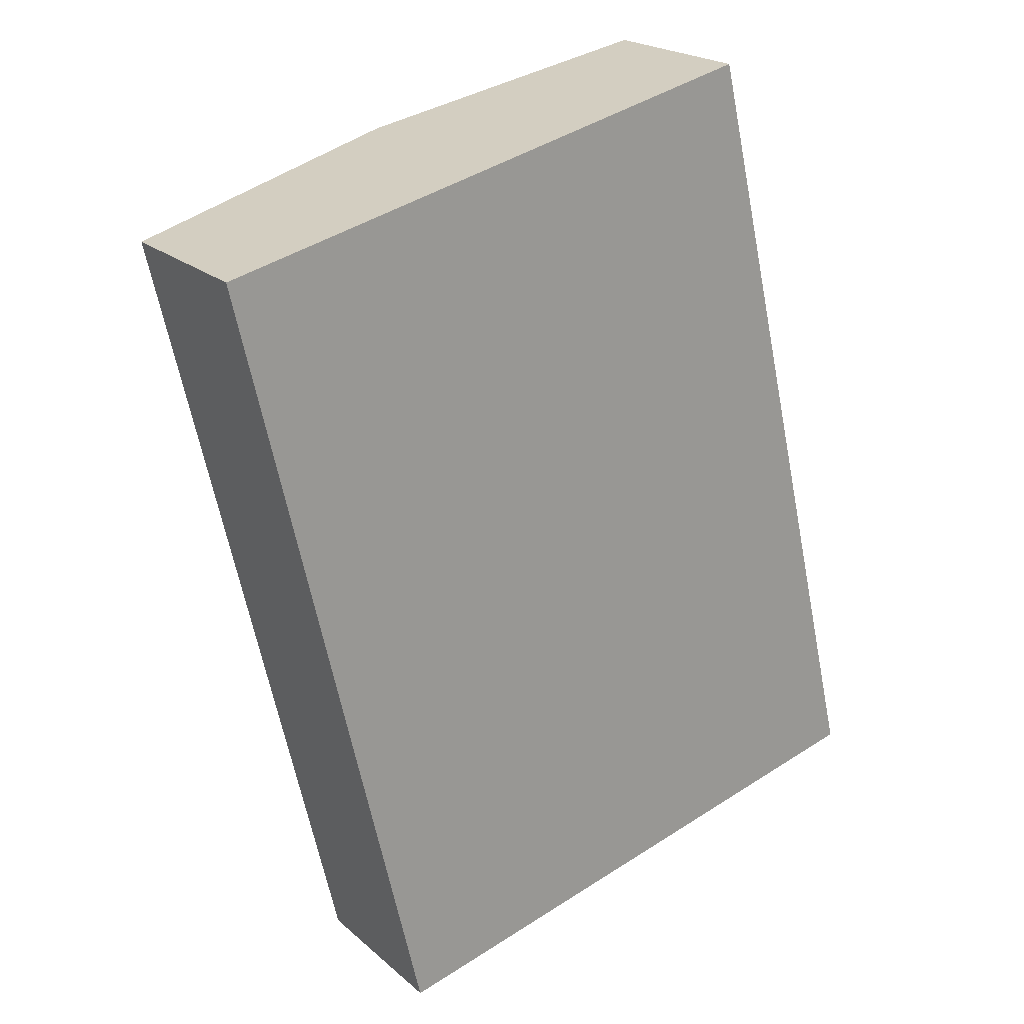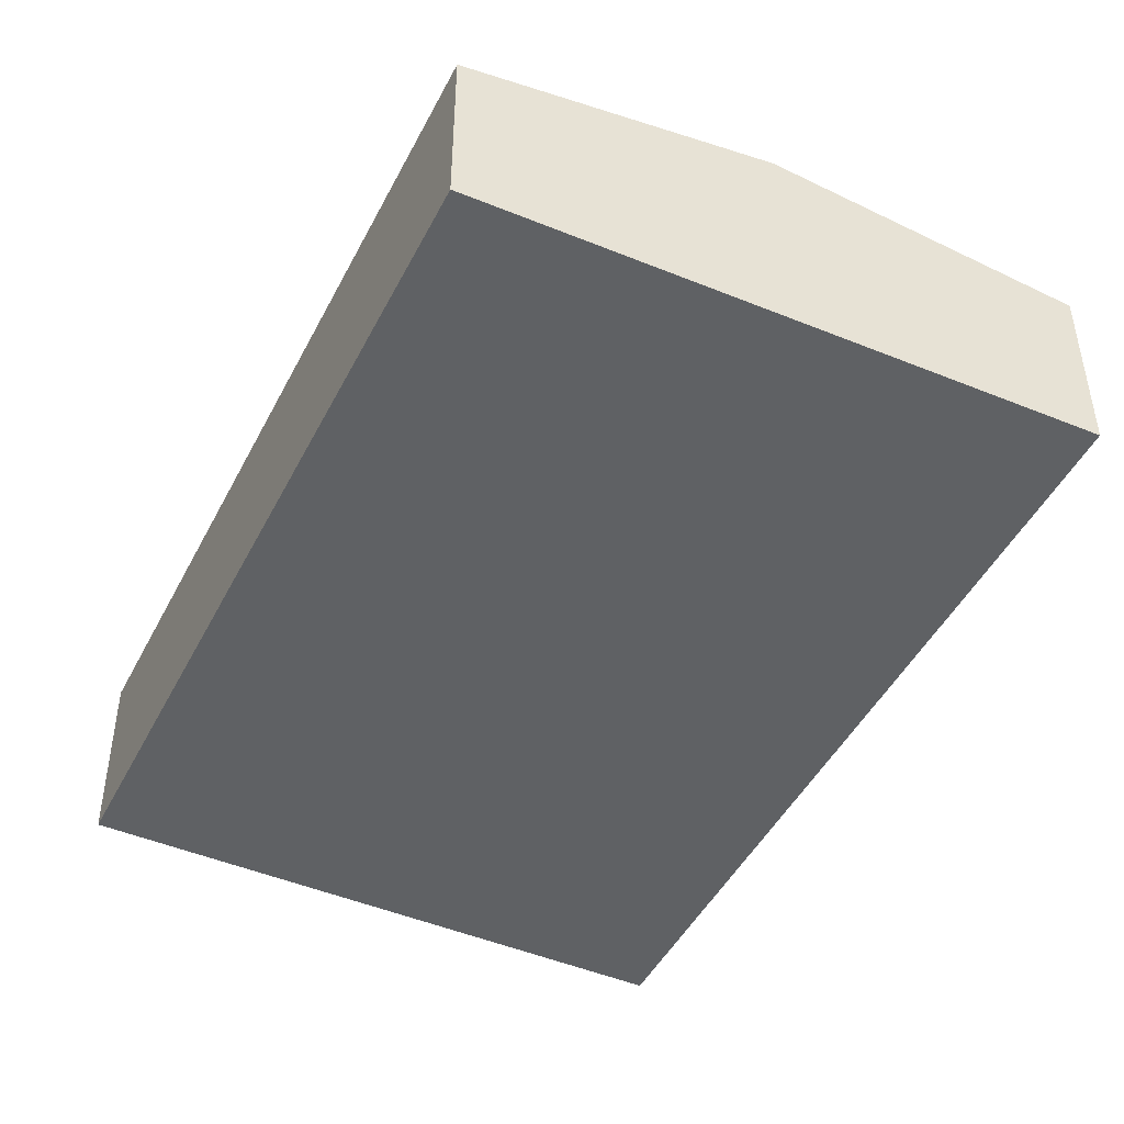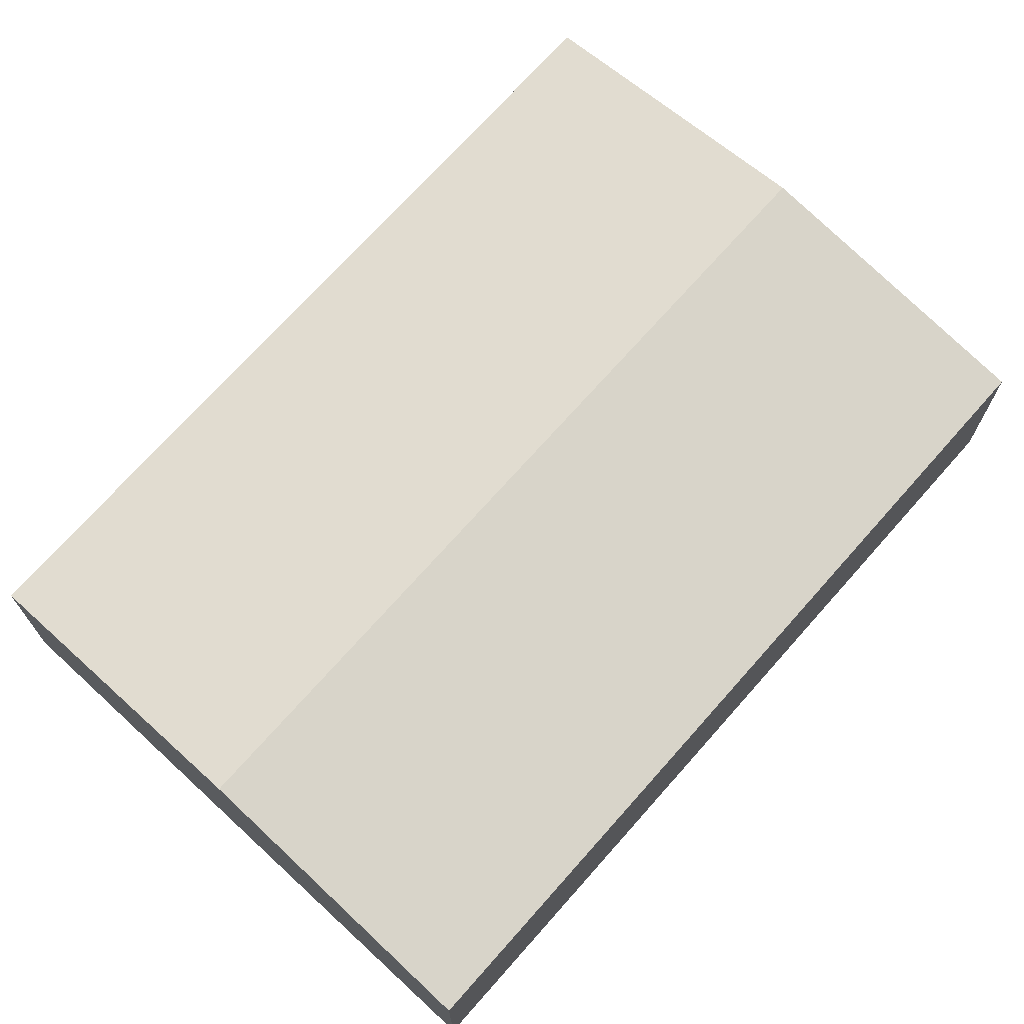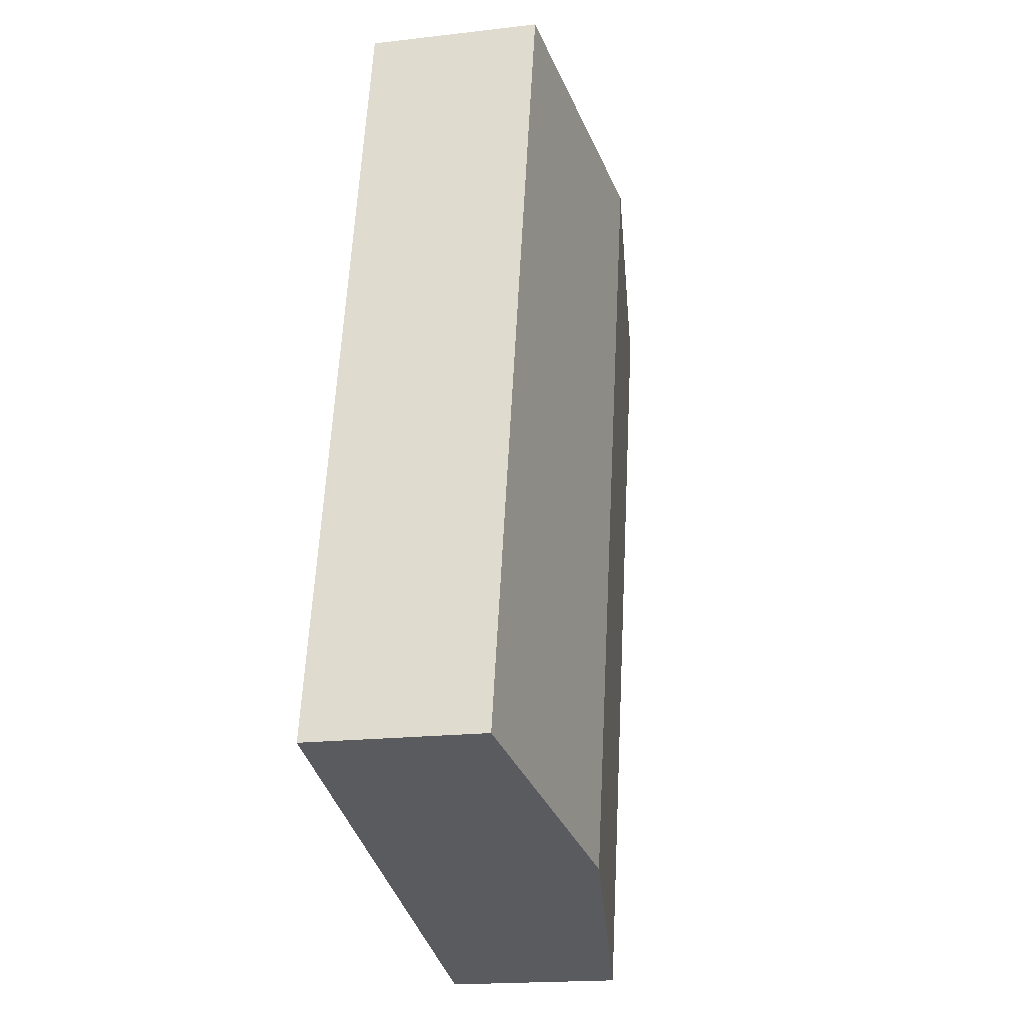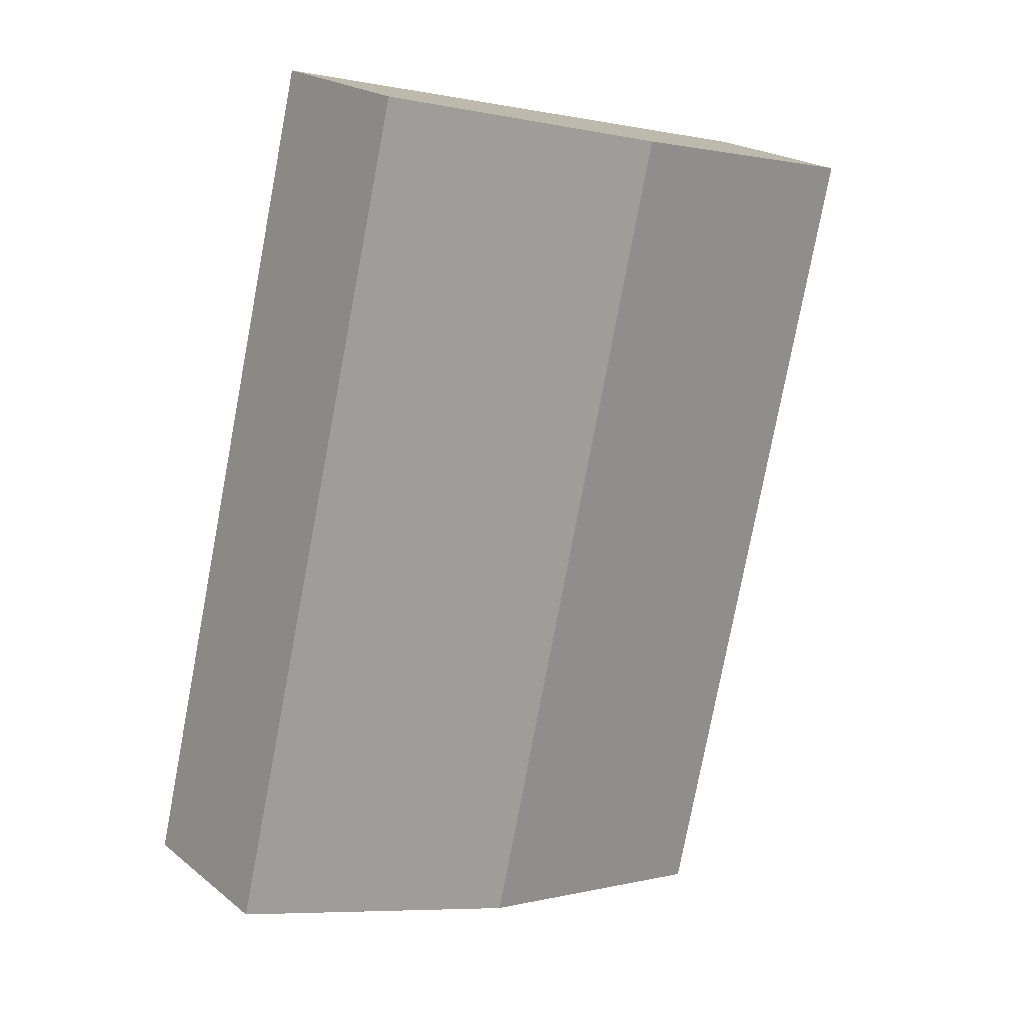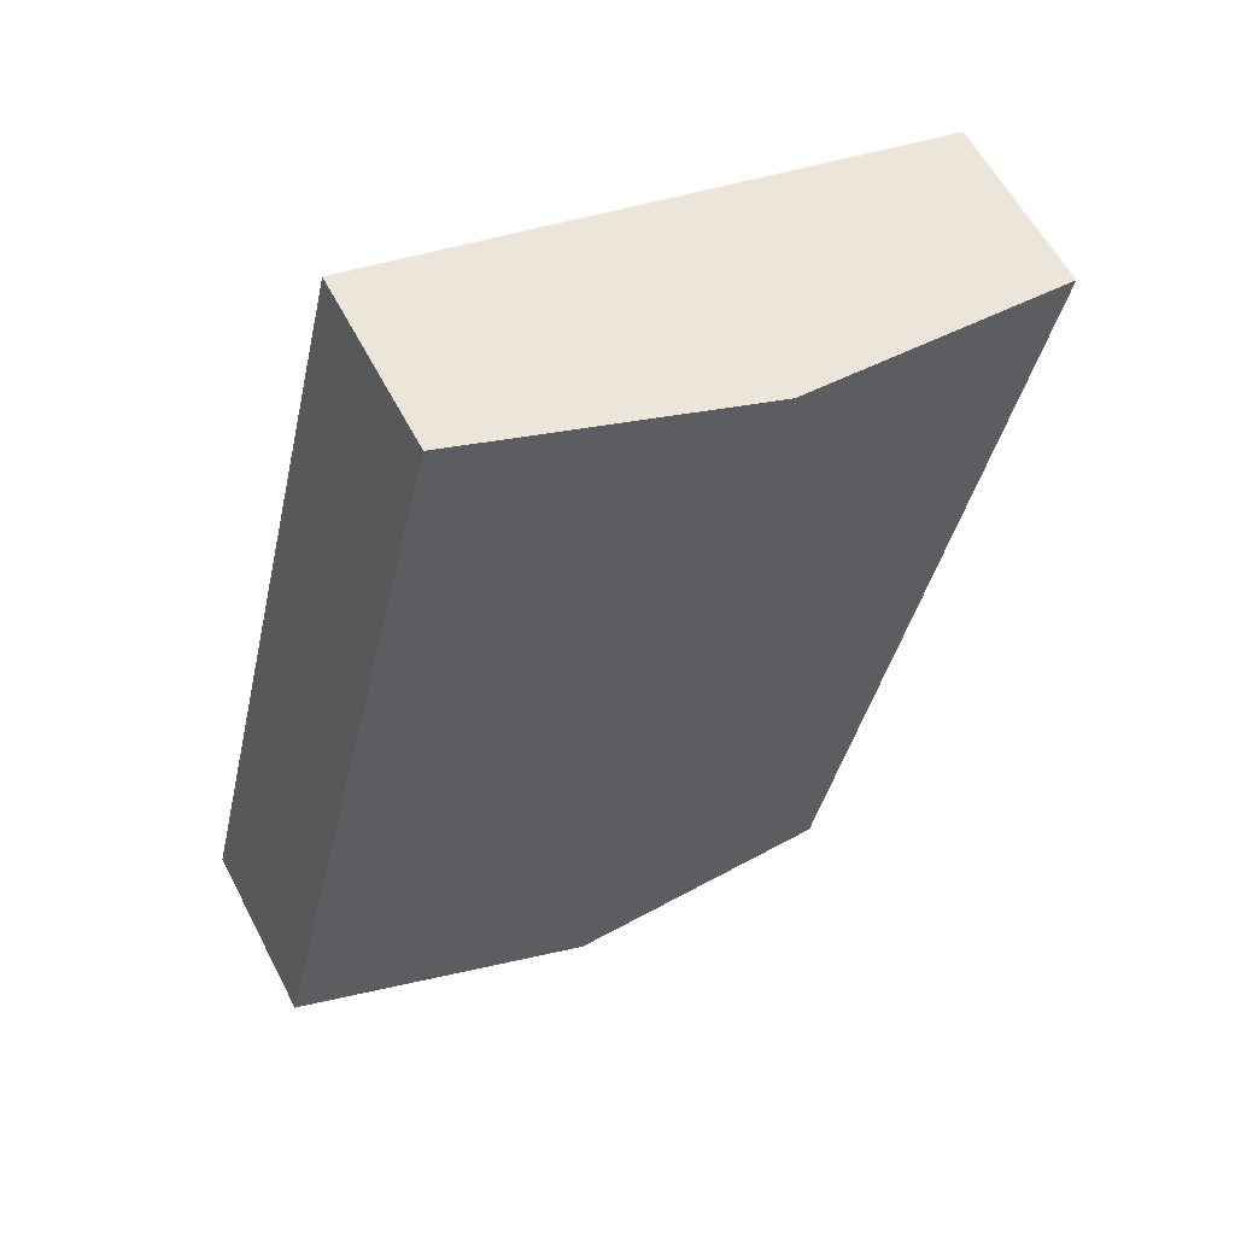
<metadata>
{"format":"obj","ext":"obj","renderer":"f3d","projection":"perspective","resolution":1024,"background":"white","views":[{"elev":21.3,"azim":-34.0,"up":"+Z"},{"elev":-46.6,"azim":140.7,"up":"+Y"},{"elev":71.6,"azim":-151.6,"up":"+Y"},{"elev":-18.4,"azim":102.8,"up":"+Z"},{"elev":20.8,"azim":144.2,"up":"+Z"},{"elev":59.0,"azim":152.7,"up":"+Z"}]}
</metadata>
<code>
v  5.684 4.28 1.378
v  2.325 3.493 -10
v  0 3.493 2.139e-16
v  9.431 4.28 -14.71
v  3.764 3.493 -16.16
v  15.12 3.491 -13.25
v  11.34 3.497 2.75
v  15.06 3.498 -13.26
v  3.764 9.896e-16 -16.16
v  9.431 9.006e-16 -14.71
v  15.06 8.122e-16 -13.26
v  15.12 8.113e-16 -13.25
v  2.325 6.123e-16 -10
v  0 0 0
v  5.684 -8.438e-17 1.378
v  11.34 -1.684e-16 2.75
g defaultobject
f 1 2 3
f 2 1 4
f 2 4 5
f 6 1 7
f 1 6 4
f 4 6 8
f 4 9 5
f 9 4 10
f 10 4 8
f 10 8 11
f 11 8 6
f 11 6 12
f 9 2 5
f 2 9 13
f 2 13 3
f 3 13 14
f 14 1 3
f 1 14 15
f 1 15 7
f 7 15 16
f 16 6 7
f 6 16 12
f 13 15 14
f 15 13 9
f 15 9 16
f 16 9 10
f 16 10 12
f 12 10 11

</code>
